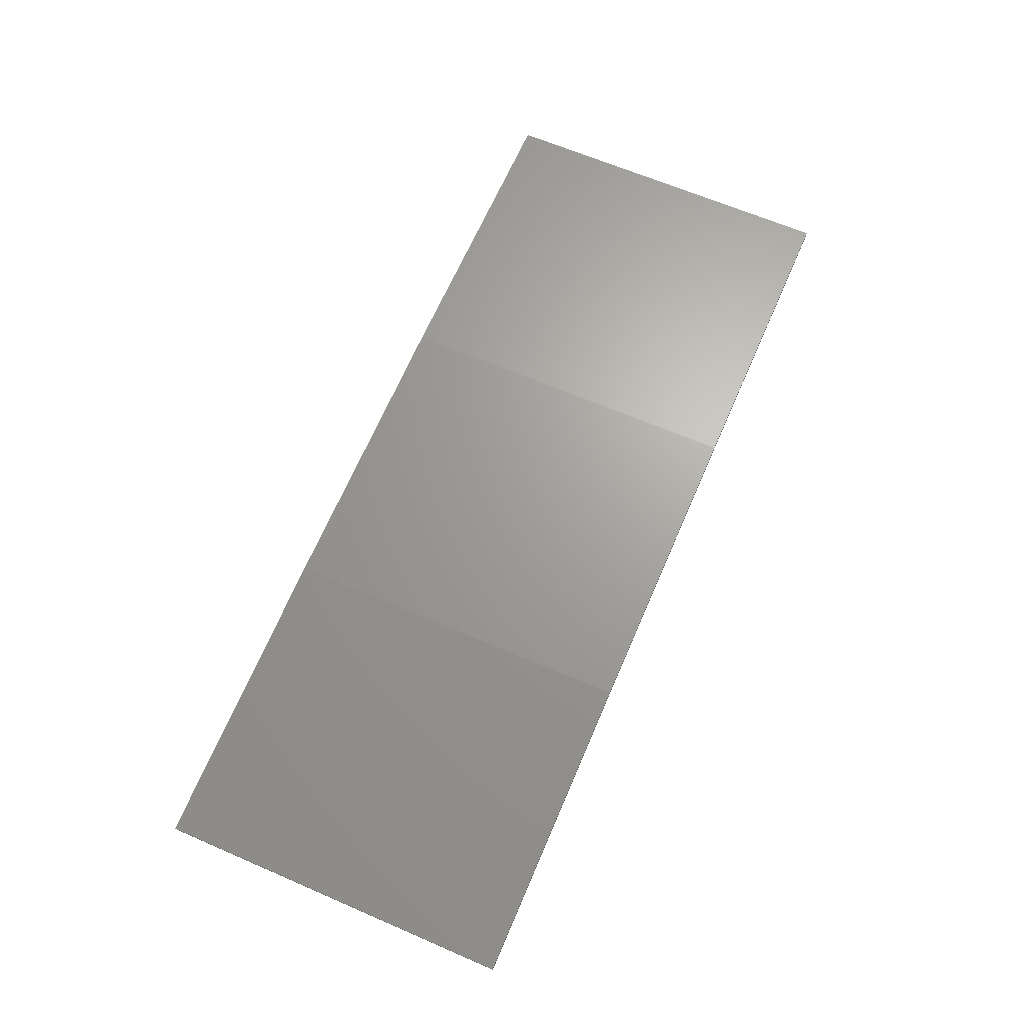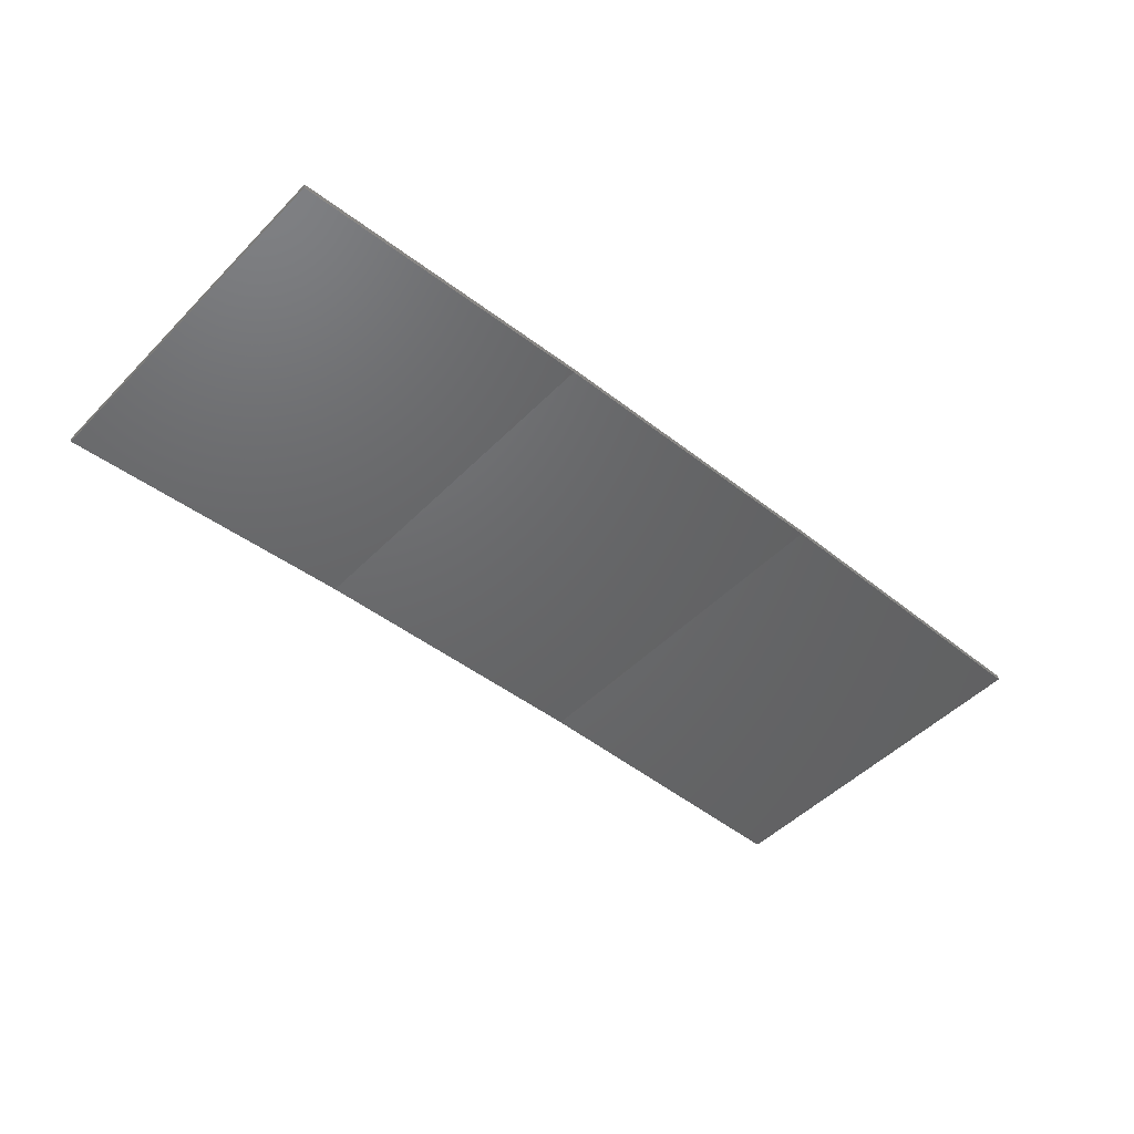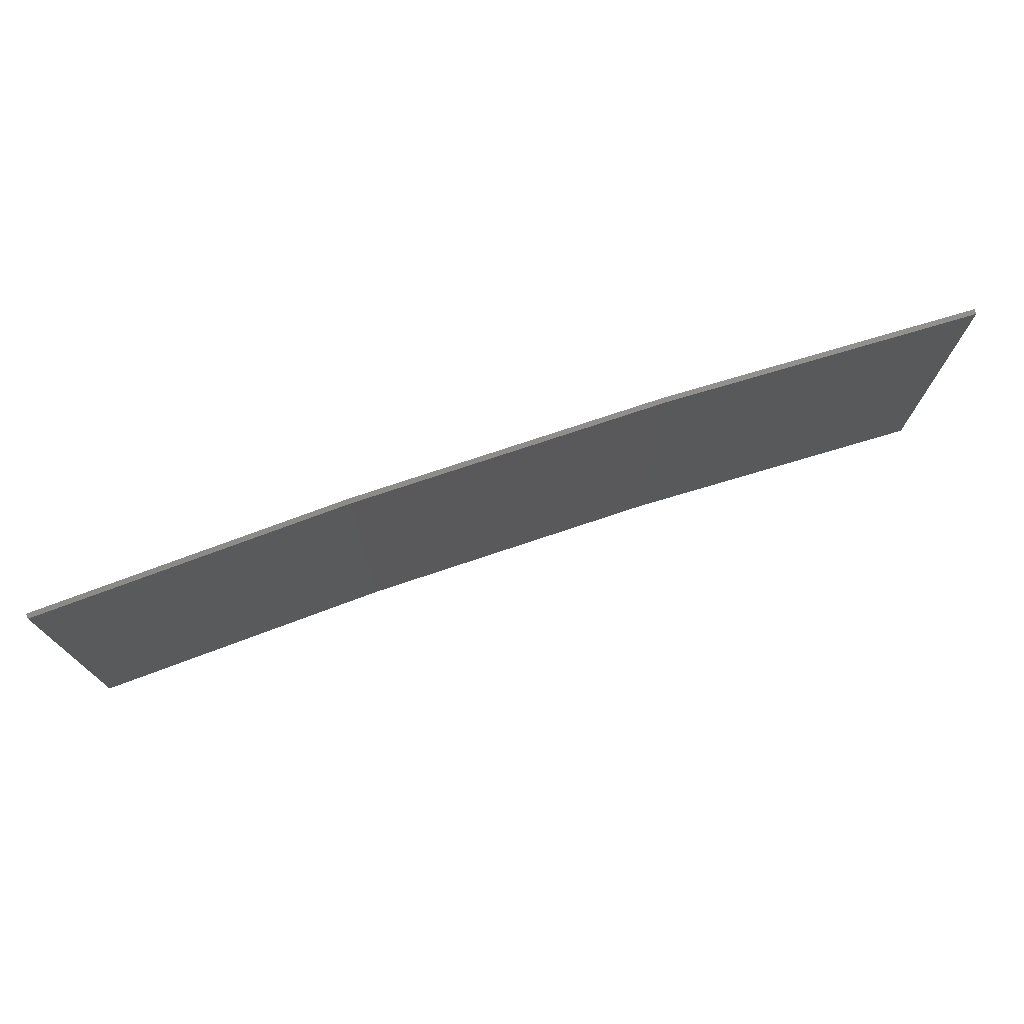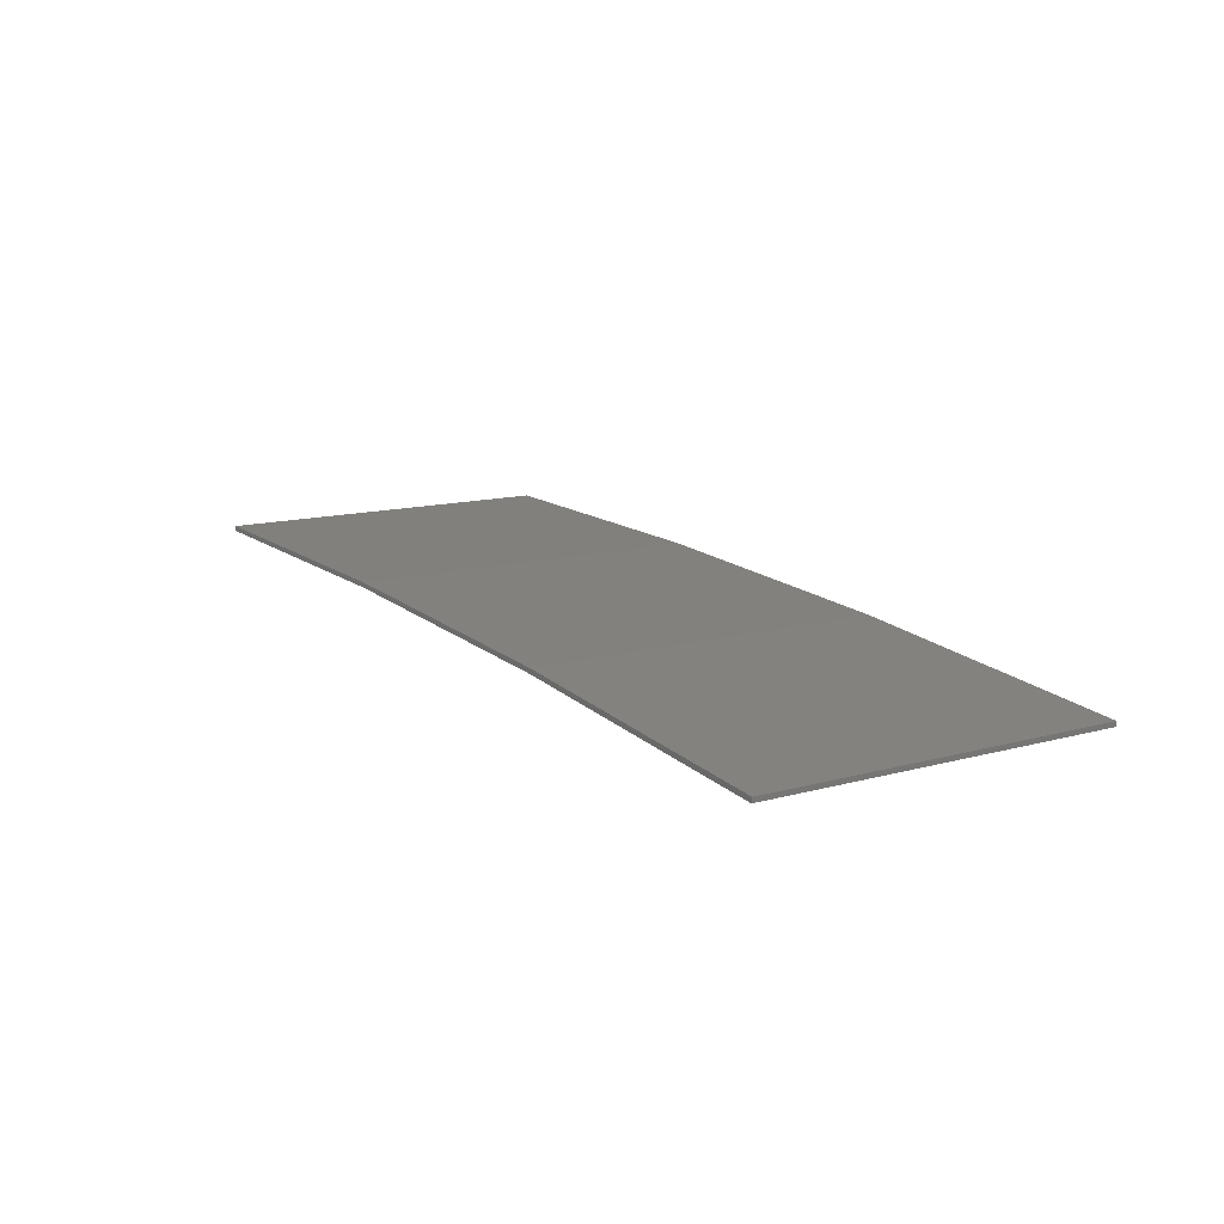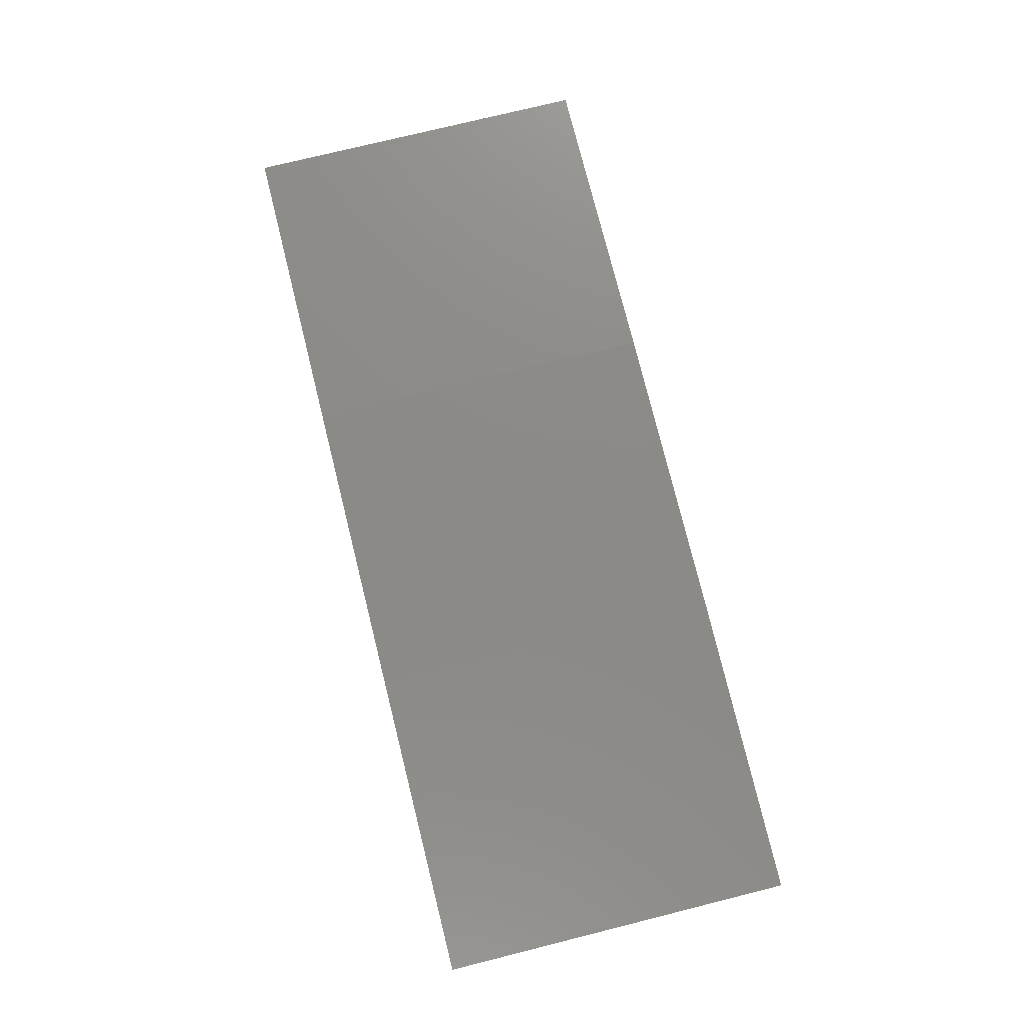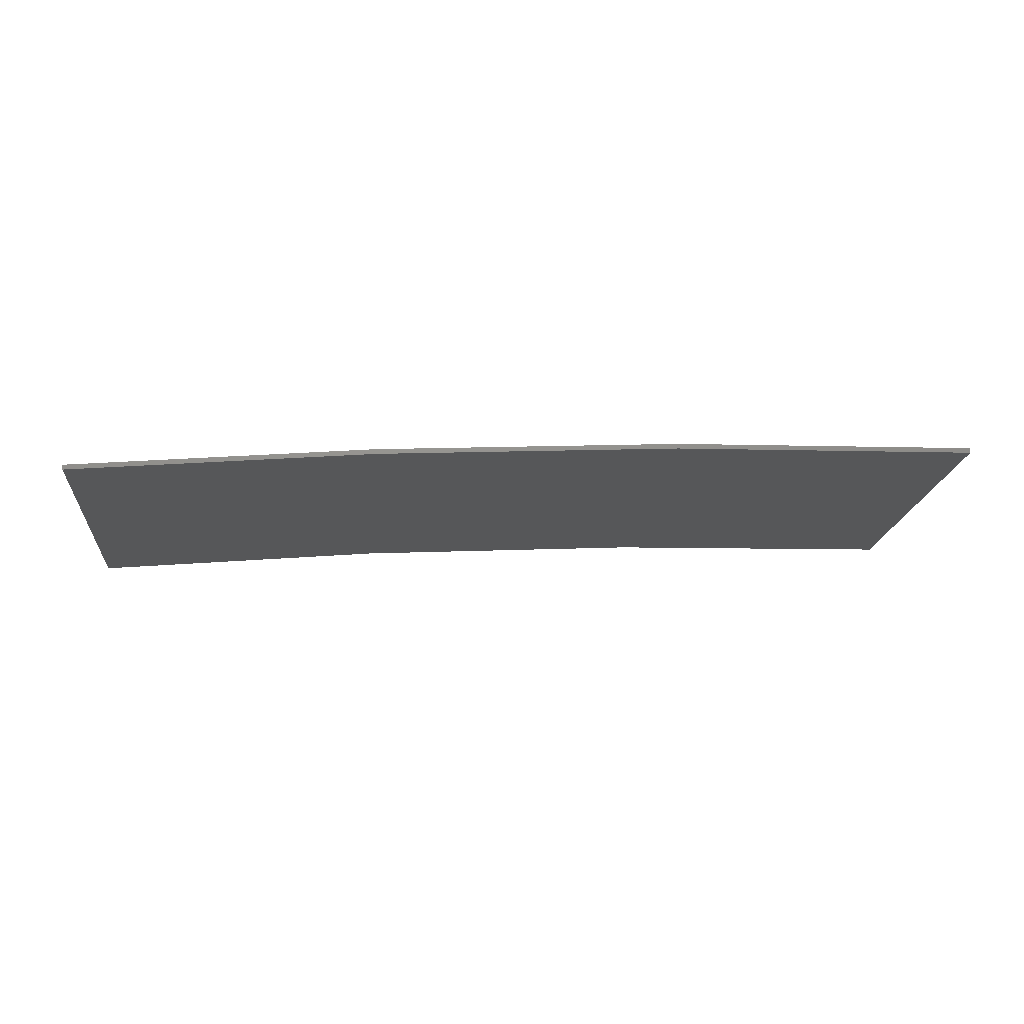
<metadata>
{"format":"stl","ext":"stl","renderer":"f3d","projection":"perspective","resolution":1024,"background":"white","views":[{"elev":64.8,"azim":113.5,"up":"+Y"},{"elev":-49.5,"azim":137.8,"up":"+Y"},{"elev":74.6,"azim":-21.6,"up":"+Z"},{"elev":12.9,"azim":57.3,"up":"+Y"},{"elev":75.0,"azim":76.0,"up":"+Y"},{"elev":-17.6,"azim":174.5,"up":"+Y"}]}
</metadata>
<code>
# stl→obj: 16 verts, 28 faces
v 3.643 4.292 -203
v 0.5779 4.351 -203
v 0.5779 4.351 -199.4
v 3.643 4.292 -199.4
v 6.704 4.13 -203
v 6.704 4.13 -199.4
v 9.758 3.863 -203
v 9.758 3.863 -199.4
v 9.753 3.814 -199.4
v 9.753 3.814 -203
v 0.5778 4.301 -199.4
v 3.641 4.242 -203
v 3.641 4.242 -199.4
v 0.5778 4.301 -203
v 6.701 4.08 -203
v 6.701 4.08 -199.4
f 1 2 3
f 1 3 4
f 5 4 6
f 5 1 4
f 7 6 8
f 7 5 6
f 7 9 10
f 8 9 7
f 11 12 13
f 14 12 11
f 13 15 16
f 16 15 9
f 12 15 13
f 15 10 9
f 14 3 2
f 11 3 14
f 16 9 8
f 6 16 8
f 13 16 6
f 4 13 6
f 11 13 4
f 3 11 4
f 10 15 7
f 15 5 7
f 15 12 5
f 12 1 5
f 12 14 1
f 14 2 1

</code>
